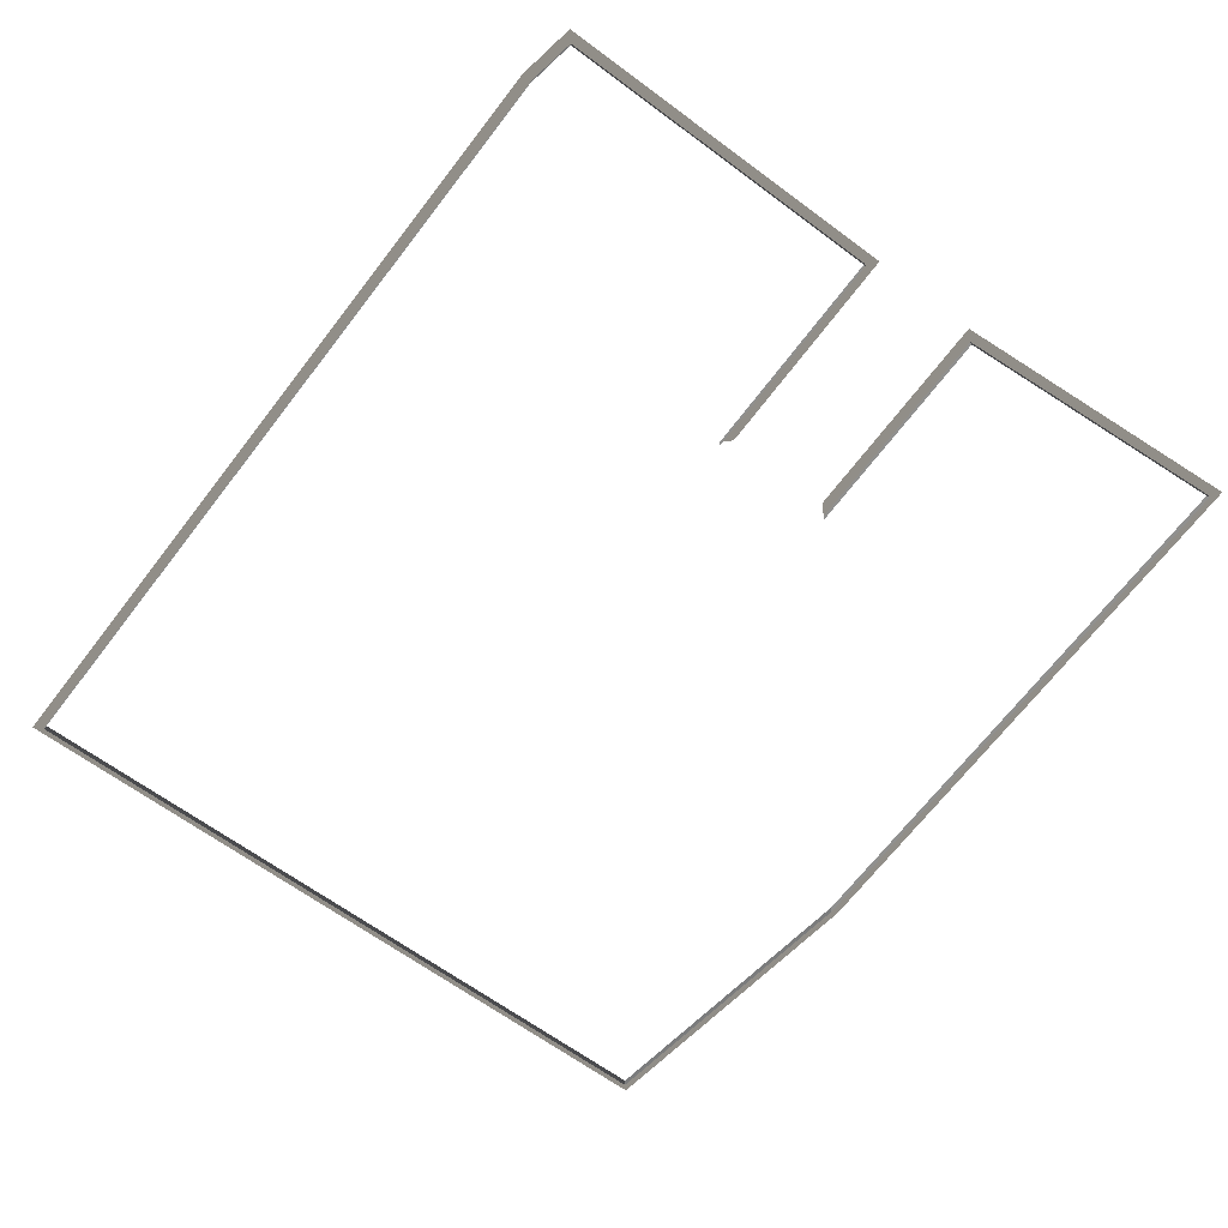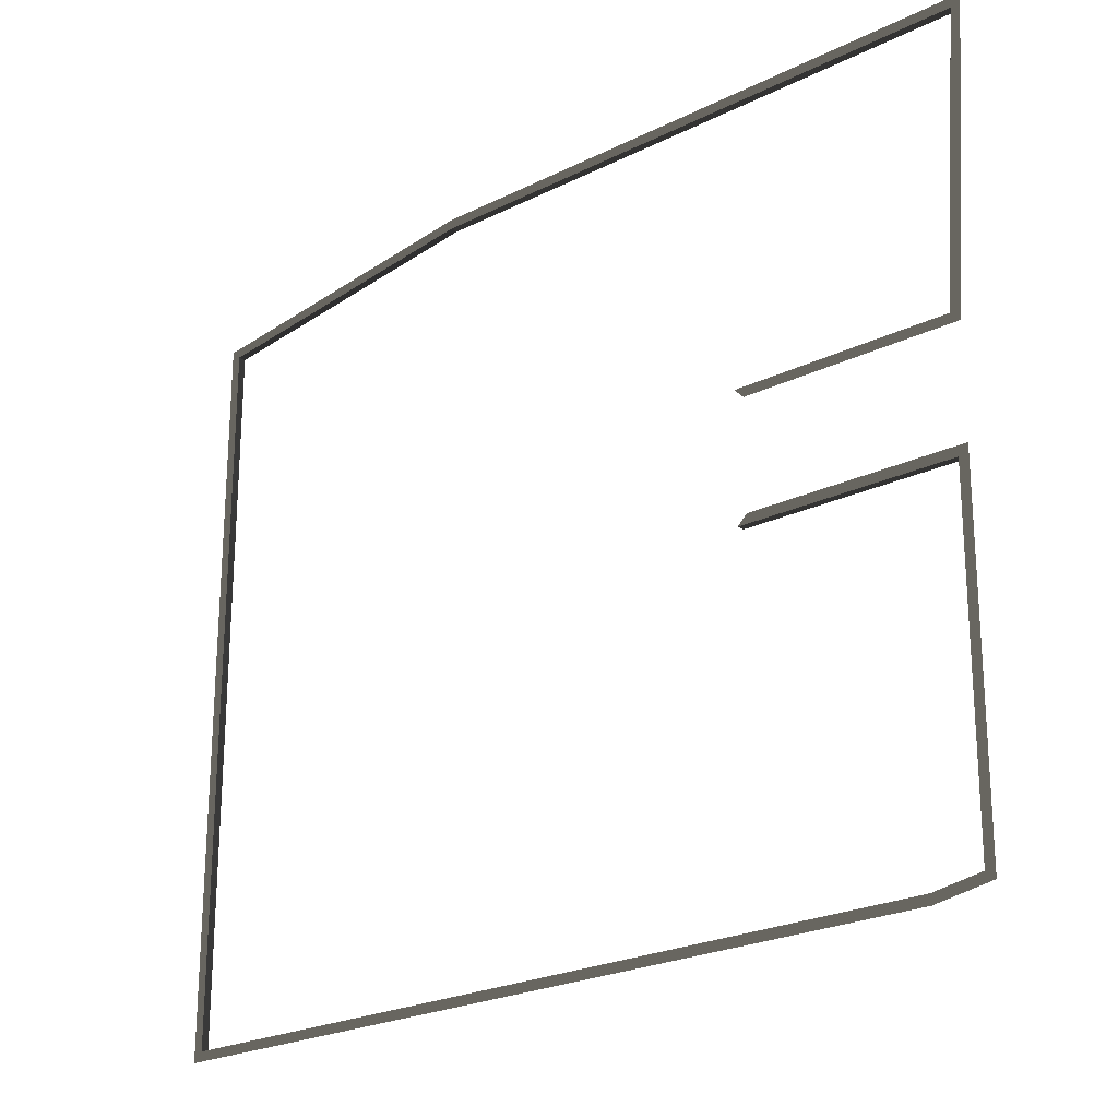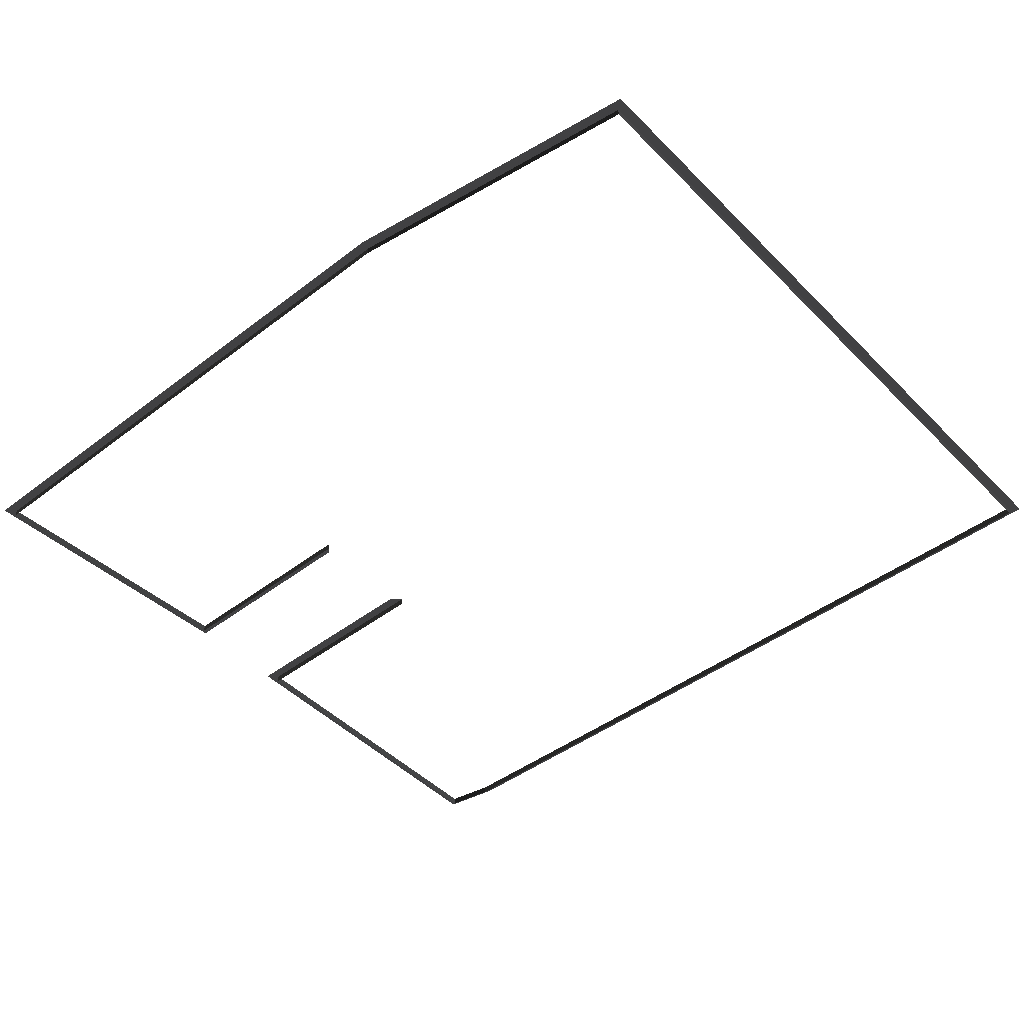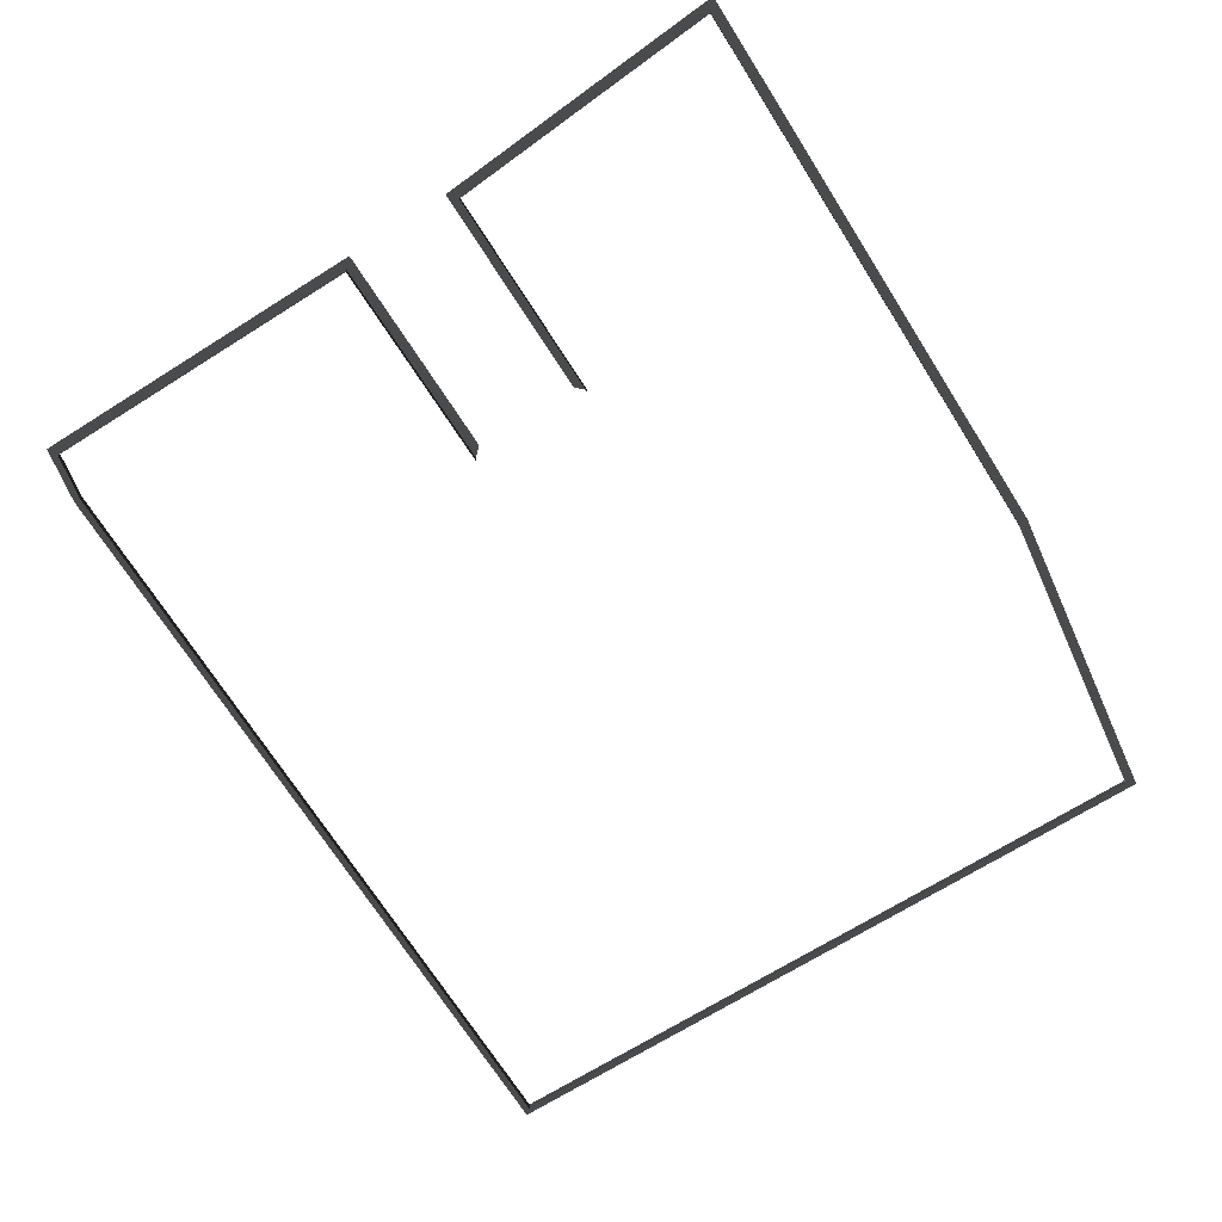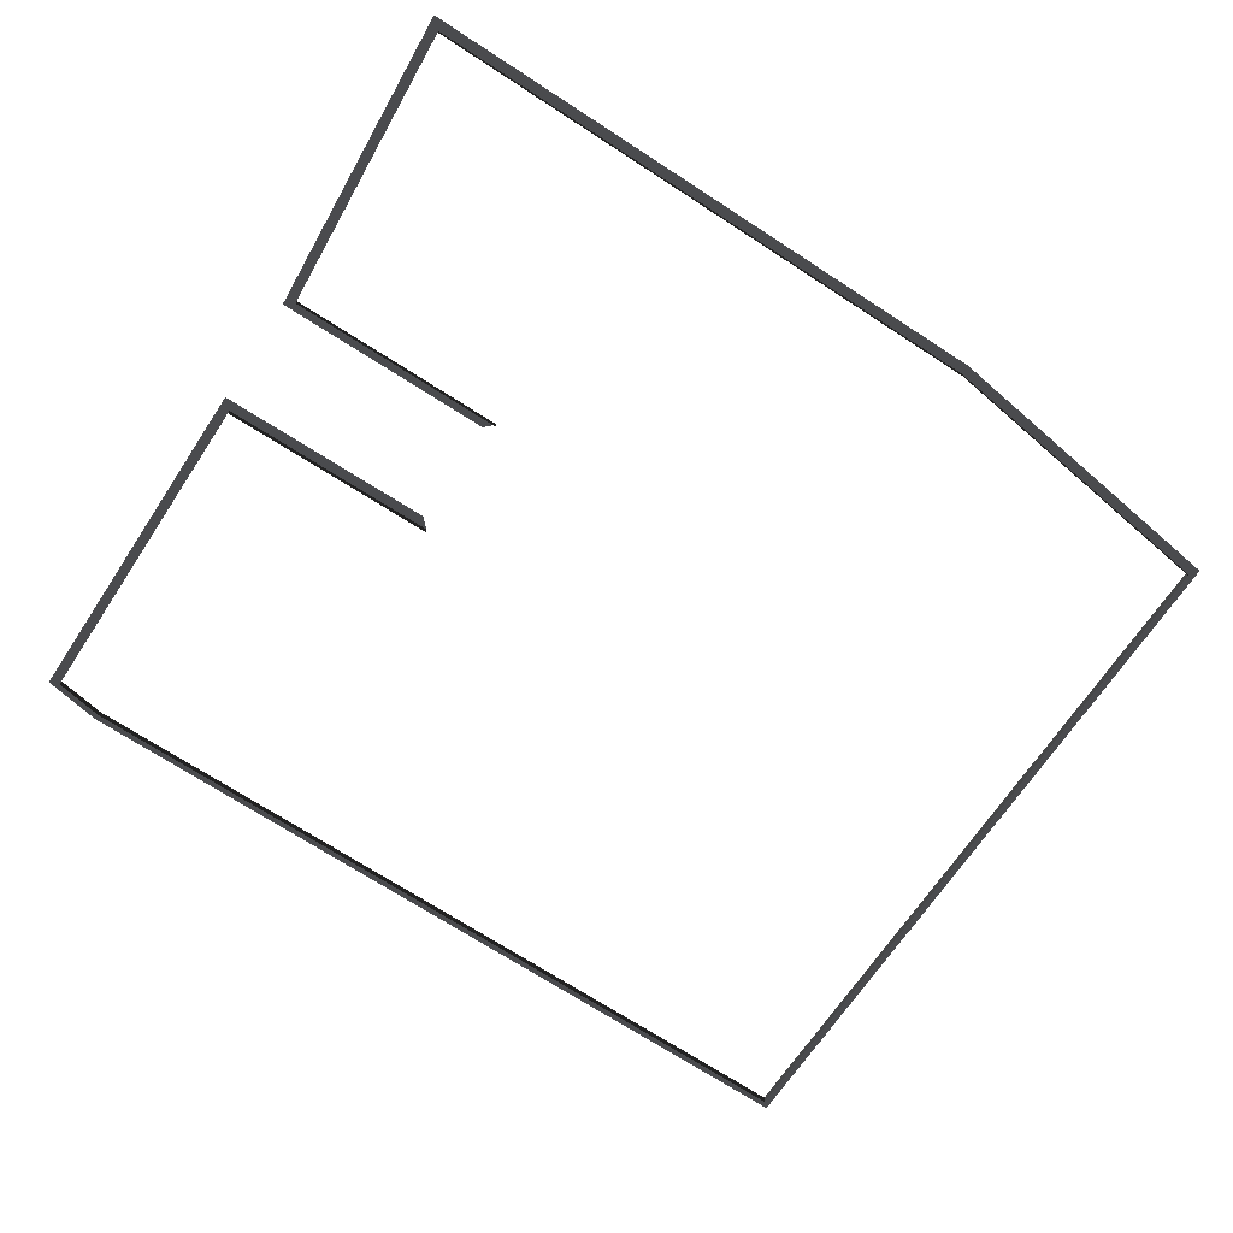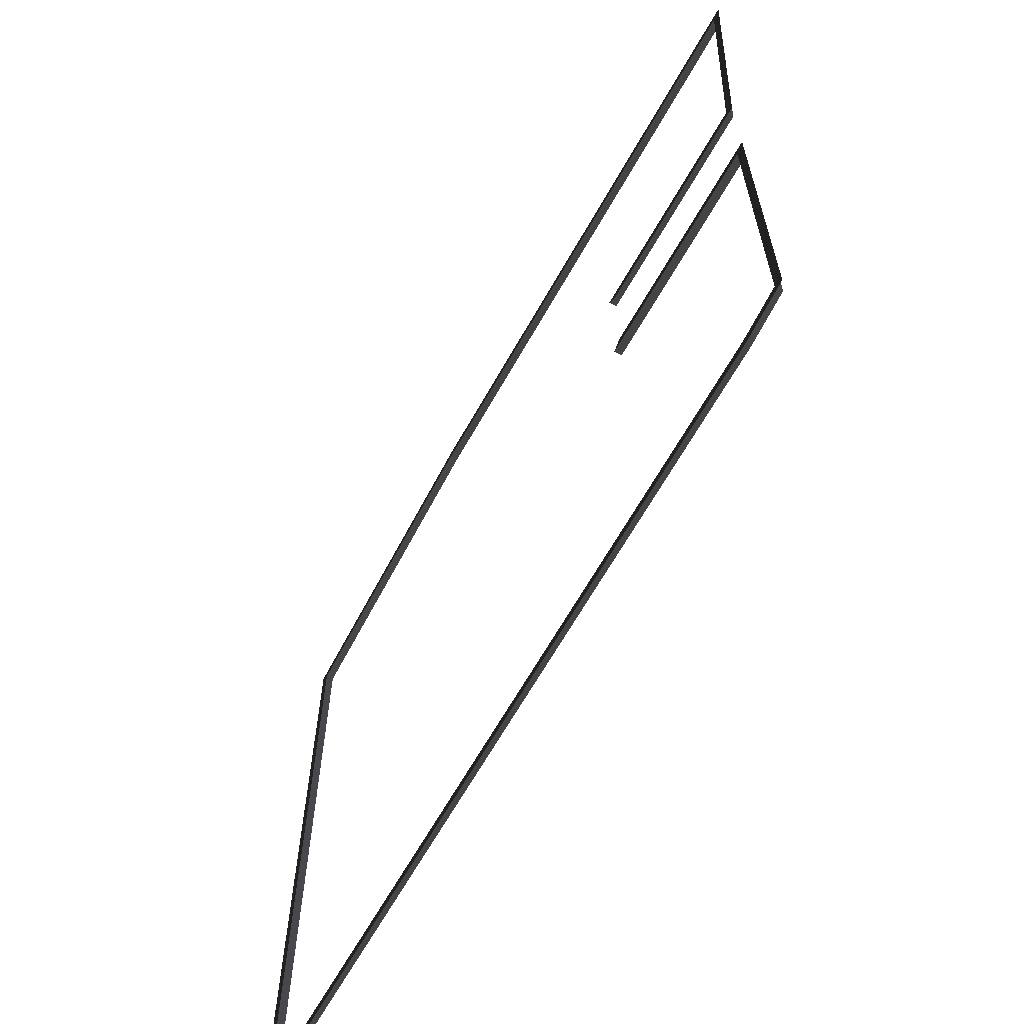
<metadata>
{"format":"obj","ext":"obj","renderer":"f3d","projection":"perspective","resolution":1024,"background":"white","views":[{"elev":-65.6,"azim":53.3,"up":"+Z"},{"elev":-22.0,"azim":41.0,"up":"+Y"},{"elev":-46.2,"azim":-138.8,"up":"+Z"},{"elev":-67.8,"azim":122.3,"up":"+Z"},{"elev":-66.9,"azim":146.7,"up":"+Z"},{"elev":-64.0,"azim":60.8,"up":"+Y"}]}
</metadata>
<code>
v -93.2 311.6 -1.197
v -93.36 313.8 -1.197
v 41.36 313.8 -1.197
v 38.98 311.6 -1.197
v 34.59 246.9 -2.988
v 34.59 246.9 -1.197
v -15.64 246.9 -1.197
v -15.64 246.9 -2.988
v 34.44 217.8 -1.197
v 36.66 220 -1.197
v 36.66 138.9 -1.197
v 34.44 140.8 -1.197
v 34.44 217.8 -2.988
v 34.44 217.8 -1.197
v 34.44 140.8 -1.197
v 34.44 140.8 -2.988
v 38.98 311.6 -1.197
v 38.98 311.6 -2.988
v -93.2 311.6 -2.988
v -93.2 311.6 -1.197
v 34.59 246.9 -1.197
v 36.66 244.7 -1.197
v -13.42 244.7 -1.197
v -15.64 246.9 -1.197
v 23.34 138.8 -2.988
v 23.34 138.8 -1.197
v -163.3 135.8 -1.197
v -163.3 135.8 -2.988
v 38.98 311.6 -1.197
v 41.36 313.8 -1.197
v 36.66 244.7 -1.197
v 34.59 246.9 -1.197
v -15.64 217.8 -1.197
v -13.42 220 -1.197
v 36.66 220 -1.197
v 34.44 217.8 -1.197
v 34.44 140.8 -1.197
v 36.66 138.9 -1.197
v 23.54 136.6 -1.197
v 23.34 138.8 -1.197
v -162.6 302 -1.197
v -164.8 303.9 -1.197
v -93.36 313.8 -1.197
v -93.2 311.6 -1.197
v -163.3 135.8 -2.988
v -163.3 135.8 -1.197
v -162.6 302 -1.197
v -162.6 302 -2.988
v 38.98 311.6 -2.988
v 38.98 311.6 -1.197
v 34.59 246.9 -1.197
v 34.59 246.9 -2.988
v -163.3 135.8 -1.197
v -165.5 133.6 -1.197
v -164.8 303.9 -1.197
v -162.6 302 -1.197
v -15.64 217.8 -2.988
v -15.64 217.8 -1.197
v 34.44 217.8 -1.197
v 34.44 217.8 -2.988
v 34.44 140.8 -2.988
v 34.44 140.8 -1.197
v 23.34 138.8 -1.197
v 23.34 138.8 -2.988
v -165.5 133.6 -1.197
v -163.3 135.8 -1.197
v 23.34 138.8 -1.197
v 23.54 136.6 -1.197
v -162.6 302 -2.988
v -162.6 302 -1.197
v -93.2 311.6 -1.197
v -93.2 311.6 -2.988
g Terrain_Main.025_36720_545
f 1 3 2
f 1 4 3
f 5 7 6
f 5 8 7
f 9 11 10
f 9 12 11
f 13 15 14
f 13 16 15
f 17 19 18
f 17 20 19
f 21 23 22
f 21 24 23
f 25 27 26
f 25 28 27
f 29 31 30
f 29 32 31
f 33 35 34
f 33 36 35
f 37 39 38
f 37 40 39
f 41 43 42
f 41 44 43
f 45 47 46
f 45 48 47
f 49 51 50
f 49 52 51
f 53 55 54
f 53 56 55
f 57 59 58
f 57 60 59
f 61 63 62
f 61 64 63
f 65 67 66
f 65 68 67
f 69 71 70
f 69 72 71

</code>
